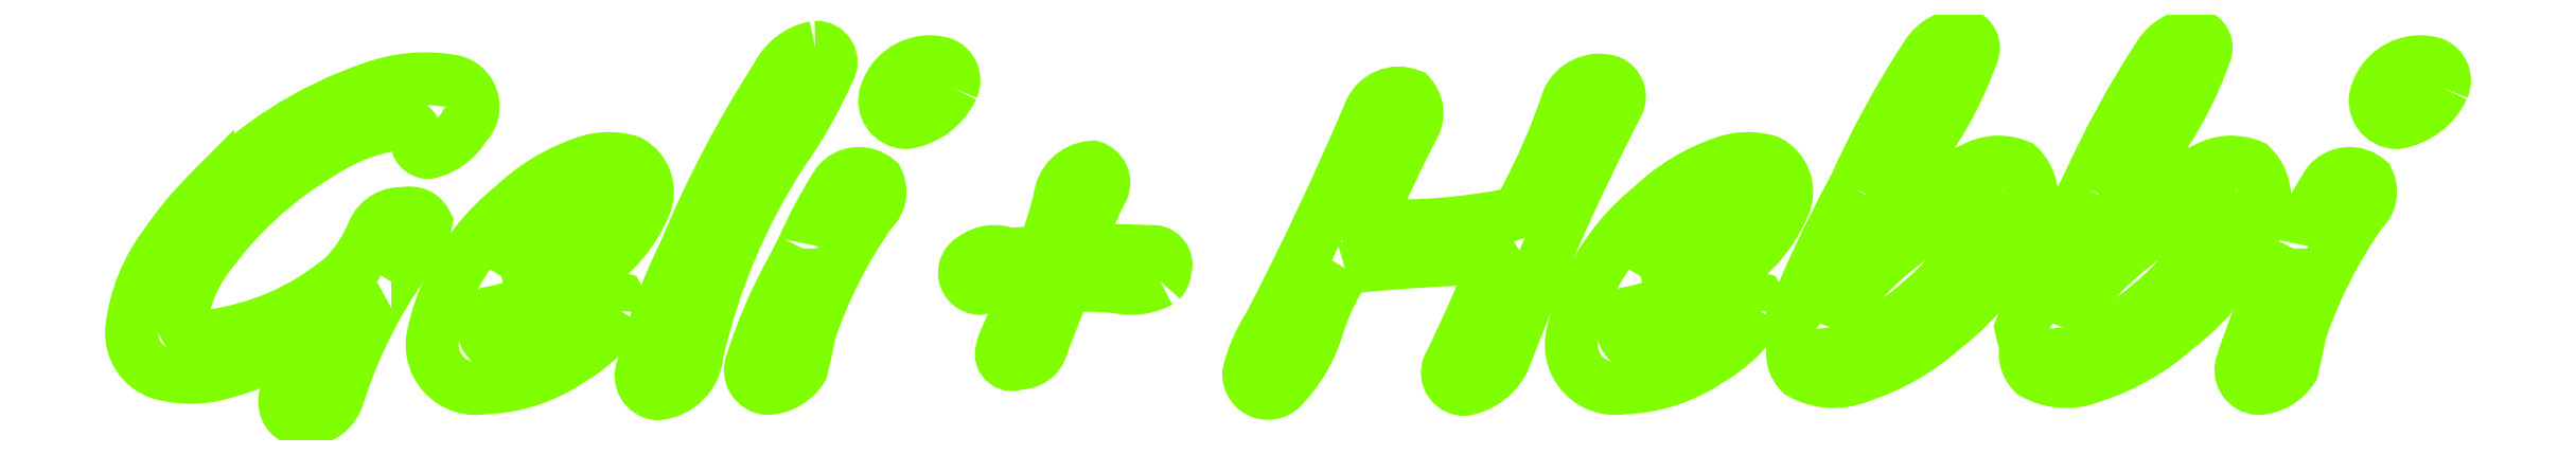
<metadata>
{"format":"dxf","ext":"dxf","renderer":"ezdxf+matplotlib","layout":"modelspace","background":"white","min_lineweight":24,"dpi":150}
</metadata>
<code>
0
SECTION
2
ENTITIES
0
POLYLINE
8
Standard
66
     1
10
0
20
0
30
0
70
     1
0
VERTEX
8
Standard
10
20.5
20
12.06
42
0
0
VERTEX
8
Standard
10
20.52
20
12.06
42
0.06686
0
VERTEX
8
Standard
10
13.91
20
-2.1
42
-0.3161
0
VERTEX
8
Standard
10
9.831
20
-5.298
42
-0.5411
0
VERTEX
8
Standard
10
7.341
20
-2.197
42
-0.001485
0
VERTEX
8
Standard
10
11.83
20
6.177
42
-0.07431
0
VERTEX
8
Standard
10
-0.414
20
0.7236
42
-0.1422
0
VERTEX
8
Standard
10
-8.226
20
0.6241
42
-0.3481
0
VERTEX
8
Standard
10
-11.86
20
6.115
42
-0.1367
0
VERTEX
8
Standard
10
-7.542
20
16.82
42
-0.04756
0
VERTEX
8
Standard
10
-2.4
20
23.02
42
0
0
VERTEX
8
Standard
10
-2.4
20
23
42
-0.1227
0
VERTEX
8
Standard
10
18.25
20
36.27
42
-0.1261
0
VERTEX
8
Standard
10
27.6
20
37.19
42
-0.6693
0
VERTEX
8
Standard
10
29.62
20
31.52
42
-0.208
0
VERTEX
8
Standard
10
25.11
20
28.2
42
-0.4367
0
VERTEX
8
Standard
10
23.67
20
29.83
42
0.473
0
VERTEX
8
Standard
10
21.55
20
31.84
42
0.1133
0
VERTEX
8
Standard
10
11.81
20
28.17
42
0.105
0
VERTEX
8
Standard
10
-2.455
20
15.09
42
0.1119
0
VERTEX
8
Standard
10
-5.466
20
8.43
42
0.5614
0
VERTEX
8
Standard
10
-2.596
20
5.225
42
0.1498
0
VERTEX
8
Standard
10
14.62
20
12.73
42
0.1016
0
VERTEX
8
Standard
10
18.25
20
18.29
42
-0.3323
0
VERTEX
8
Standard
10
22.26
20
20.56
42
-0.3698
0
VERTEX
8
Standard
10
24.82
20
19.42
42
-0.1415
0
VERTEX
8
Standard
10
22.94
20
15.6
42
0.03081
0
SEQEND
0
POLYLINE
8
Standard
66
     1
10
0
20
0
30
0
70
     1
0
VERTEX
8
Standard
10
49.14
20
8.398
42
-0.1219
0
VERTEX
8
Standard
10
42.81
20
2.319
42
-0.145
0
VERTEX
8
Standard
10
31.97
20
-1.196
42
-0.5137
0
VERTEX
8
Standard
10
25.66
20
5.027
42
-0.1767
0
VERTEX
8
Standard
10
35.64
20
21.46
42
-0.1082
0
VERTEX
8
Standard
10
44.53
20
26.89
42
-0.1629
0
VERTEX
8
Standard
10
50.13
20
27.09
42
-0.3948
0
VERTEX
8
Standard
10
52.07
20
21.58
42
-0.1527
0
VERTEX
8
Standard
10
45.23
20
13.48
42
-0.1039
0
VERTEX
8
Standard
10
32.98
20
8.179
42
0.7885
0
VERTEX
8
Standard
10
34.64
20
4.004
42
0.1447
0
VERTEX
8
Standard
10
46.11
20
9.058
42
-0.3038
0
VERTEX
8
Standard
10
48.82
20
9.94
42
-0.1555
0
SEQEND
0
POLYLINE
8
Standard
66
     1
10
0
20
0
30
0
70
     1
0
VERTEX
8
Standard
10
34.25
20
12.72
42
0.1753
0
VERTEX
8
Standard
10
45.83
20
19.17
42
0.267
0
VERTEX
8
Standard
10
46.65
20
21.92
42
0.3955
0
VERTEX
8
Standard
10
44.06
20
22.12
42
0.1399
0
SEQEND
0
POLYLINE
8
Standard
66
     1
10
0
20
0
30
0
70
     1
0
VERTEX
8
Standard
10
73.33
20
41.33
42
-0.6244
0
VERTEX
8
Standard
10
74.99
20
38.45
42
-0.05244
0
VERTEX
8
Standard
10
69.08
20
28.05
42
0.08773
0
VERTEX
8
Standard
10
58.61
20
3.076
42
-0.3694
0
VERTEX
8
Standard
10
53.63
20
-1.929
42
-0.4952
0
VERTEX
8
Standard
10
51.81
20
1.15
42
-0.05632
0
VERTEX
8
Standard
10
57.02
20
15.57
42
-0.0451
0
VERTEX
8
Standard
10
68.56
20
37.65
42
-0.2377
0
SEQEND
0
POLYLINE
8
Standard
66
     1
10
0
20
0
30
0
70
     1
0
VERTEX
8
Standard
10
90.42
20
36.28
42
-0.2512
0
VERTEX
8
Standard
10
84.66
20
31.93
42
-0.5107
0
VERTEX
8
Standard
10
82.17
20
35.6
42
-0.3985
0
VERTEX
8
Standard
10
89.14
20
39.33
42
-0.4348
0
SEQEND
0
POLYLINE
8
Standard
66
     1
10
0
20
0
30
0
70
     1
0
VERTEX
8
Standard
10
71.79
20
16.21
42
0
0
VERTEX
8
Standard
10
71.79
20
16.19
42
-0.03915
0
VERTEX
8
Standard
10
76.12
20
24.29
42
-0.4256
0
VERTEX
8
Standard
10
81.07
20
24.73
42
-0.3375
0
VERTEX
8
Standard
10
80.34
20
20.91
42
0.07181
0
VERTEX
8
Standard
10
72.67
20
5.908
42
-0.00886
0
VERTEX
8
Standard
10
71.65
20
1.196
42
-0.2339
0
VERTEX
8
Standard
10
67.47
20
-1.27
42
-0.5307
0
VERTEX
8
Standard
10
65.46
20
1.963
42
-0.05333
0
VERTEX
8
Standard
10
70.52
20
13.72
42
0.003651
0
SEQEND
0
POLYLINE
8
Standard
66
     1
10
0
20
0
30
0
70
     1
0
VERTEX
8
Standard
10
116.3
20
12.13
42
-0.1812
0
VERTEX
8
Standard
10
111.1
20
11.4
42
0.03971
0
VERTEX
8
Standard
10
104.6
20
11.57
42
0.01137
0
VERTEX
8
Standard
10
101.6
20
4.028
42
-0.3732
0
VERTEX
8
Standard
10
98.57
20
1.929
42
-0.6989
0
VERTEX
8
Standard
10
96.61
20
3.433
42
-0.03915
0
VERTEX
8
Standard
10
96.86
20
4.395
42
0
0
VERTEX
8
Standard
10
100
20
11.6
42
0.08276
0
VERTEX
8
Standard
10
93.78
20
11.23
42
-0.7749
0
VERTEX
8
Standard
10
93.08
20
14.97
42
-0.2726
0
VERTEX
8
Standard
10
97.37
20
15.48
42
-0.0238
0
VERTEX
8
Standard
10
101.8
20
15.65
42
0.02051
0
VERTEX
8
Standard
10
103.8
20
22.34
42
-0.3756
0
VERTEX
8
Standard
10
107.9
20
26.37
42
-0.4394
0
VERTEX
8
Standard
10
109.2
20
23.68
42
0.06612
0
VERTEX
8
Standard
10
106.1
20
15.82
42
-0.03266
0
VERTEX
8
Standard
10
115.1
20
15.8
42
-0.592
0
VERTEX
8
Standard
10
116.9
20
13.58
42
-0.1727
0
SEQEND
0
POLYLINE
8
Standard
66
     1
10
0
20
0
30
0
70
     1
0
VERTEX
8
Standard
10
139.4
20
13.72
42
0.06843
0
VERTEX
8
Standard
10
135.9
20
6.445
42
-0.1161
0
VERTEX
8
Standard
10
131.7
20
-0.8788
42
-0.7434
0
VERTEX
8
Standard
10
127.4
20
0.626
42
-0.08517
0
VERTEX
8
Standard
10
129.9
20
6.47
42
0.01954
0
VERTEX
8
Standard
10
142.5
20
33.25
42
-0.4098
0
VERTEX
8
Standard
10
147.5
20
35.34
42
-0.3111
0
VERTEX
8
Standard
10
148
20
31.62
42
0.02128
0
VERTEX
8
Standard
10
142.2
20
19.29
42
0.1743
0
VERTEX
8
Standard
10
143.9
20
19.04
42
0.05206
0
VERTEX
8
Standard
10
159.2
20
20.29
42
0.3159
0
VERTEX
8
Standard
10
161.7
20
22.14
42
0.04218
0
VERTEX
8
Standard
10
167.1
20
34.62
42
-0.3825
0
VERTEX
8
Standard
10
172.3
20
37.05
42
-0.4363
0
VERTEX
8
Standard
10
173.3
20
34.25
42
0.02889
0
VERTEX
8
Standard
10
159.3
20
2.539
42
-0.244
0
VERTEX
8
Standard
10
154.4
20
-1.367
42
-0.5611
0
VERTEX
8
Standard
10
152.3
20
1.514
42
0.01936
0
VERTEX
8
Standard
10
157.8
20
13.84
42
0.5384
0
VERTEX
8
Standard
10
157.7
20
15.01
42
0.01989
0
VERTEX
8
Standard
10
140.4
20
13.92
42
0.05769
0
SEQEND
0
POLYLINE
8
Standard
66
     1
10
0
20
0
30
0
70
     1
0
VERTEX
8
Standard
10
191.1
20
8.398
42
-0.1219
0
VERTEX
8
Standard
10
184.8
20
2.319
42
-0.145
0
VERTEX
8
Standard
10
174
20
-1.196
42
-0.5137
0
VERTEX
8
Standard
10
167.6
20
5.027
42
-0.1767
0
VERTEX
8
Standard
10
177.6
20
21.46
42
-0.1082
0
VERTEX
8
Standard
10
186.5
20
26.89
42
-0.1629
0
VERTEX
8
Standard
10
192.1
20
27.09
42
-0.3948
0
VERTEX
8
Standard
10
194
20
21.58
42
-0.1527
0
VERTEX
8
Standard
10
187.2
20
13.48
42
-0.1039
0
VERTEX
8
Standard
10
175
20
8.179
42
0.7885
0
VERTEX
8
Standard
10
176.6
20
4.004
42
0.1447
0
VERTEX
8
Standard
10
188.1
20
9.058
42
-0.3038
0
VERTEX
8
Standard
10
190.8
20
9.94
42
-0.1555
0
SEQEND
0
POLYLINE
8
Standard
66
     1
10
0
20
0
30
0
70
     1
0
VERTEX
8
Standard
10
176.2
20
12.72
42
0.1753
0
VERTEX
8
Standard
10
187.8
20
19.17
42
0.267
0
VERTEX
8
Standard
10
188.6
20
21.92
42
0.3955
0
VERTEX
8
Standard
10
186
20
22.12
42
0.1399
0
SEQEND
0
POLYLINE
8
Standard
66
     1
10
0
20
0
30
0
70
     1
0
VERTEX
8
Standard
10
202.8
20
23.71
42
-0.03921
0
VERTEX
8
Standard
10
211.9
20
40.33
42
-0.246
0
VERTEX
8
Standard
10
216.4
20
42.92
42
-0.4805
0
VERTEX
8
Standard
10
217.5
20
40.52
42
-0.06813
0
VERTEX
8
Standard
10
211.8
20
29.35
42
0.01338
0
VERTEX
8
Standard
10
205.4
20
17.97
42
-0.09453
0
VERTEX
8
Standard
10
217.7
20
26.16
42
-0.2337
0
VERTEX
8
Standard
10
223.3
20
26.51
42
-0.3133
0
VERTEX
8
Standard
10
224.5
20
20.39
42
-0.1392
0
VERTEX
8
Standard
10
213.9
20
6.25
42
-0.1065
0
VERTEX
8
Standard
10
203.4
20
0.2276
42
-0.2325
0
VERTEX
8
Standard
10
196.1
20
0.6836
42
-0.2694
0
VERTEX
8
Standard
10
195.3
20
4.013
42
-0.04449
0
VERTEX
8
Standard
10
194.6
20
6.272
42
-0.03076
0
SEQEND
0
POLYLINE
8
Standard
66
     1
10
0
20
0
30
0
70
     1
0
VERTEX
8
Standard
10
199.8
20
6.372
42
0.3655
0
VERTEX
8
Standard
10
201.5
20
4.663
42
0.1464
0
VERTEX
8
Standard
10
211
20
9.48
42
0.1179
0
VERTEX
8
Standard
10
218.4
20
19.09
42
0.196
0
VERTEX
8
Standard
10
218.8
20
21.31
42
0.3283
0
VERTEX
8
Standard
10
218.5
20
21.51
42
0.1451
0
VERTEX
8
Standard
10
211.5
20
18.61
42
0.08553
0
VERTEX
8
Standard
10
201.3
20
9.134
42
0.07037
0
SEQEND
0
POLYLINE
8
Standard
66
     1
10
0
20
0
30
0
70
     1
0
VERTEX
8
Standard
10
231.8
20
23.71
42
-0.03921
0
VERTEX
8
Standard
10
240.9
20
40.33
42
-0.246
0
VERTEX
8
Standard
10
245.4
20
42.92
42
-0.4805
0
VERTEX
8
Standard
10
246.5
20
40.52
42
-0.06813
0
VERTEX
8
Standard
10
240.8
20
29.35
42
0.01338
0
VERTEX
8
Standard
10
234.4
20
17.97
42
-0.09453
0
VERTEX
8
Standard
10
246.7
20
26.16
42
-0.2337
0
VERTEX
8
Standard
10
252.3
20
26.51
42
-0.3133
0
VERTEX
8
Standard
10
253.5
20
20.39
42
-0.1392
0
VERTEX
8
Standard
10
242.9
20
6.25
42
-0.1065
0
VERTEX
8
Standard
10
232.5
20
0.2276
42
-0.2325
0
VERTEX
8
Standard
10
225.2
20
0.6836
42
-0.2694
0
VERTEX
8
Standard
10
224.3
20
4.013
42
-0.04449
0
VERTEX
8
Standard
10
223.6
20
6.272
42
-0.03076
0
SEQEND
0
POLYLINE
8
Standard
66
     1
10
0
20
0
30
0
70
     1
0
VERTEX
8
Standard
10
228.8
20
6.372
42
0.3655
0
VERTEX
8
Standard
10
230.5
20
4.663
42
0.1464
0
VERTEX
8
Standard
10
240
20
9.48
42
0.1179
0
VERTEX
8
Standard
10
247.4
20
19.09
42
0.196
0
VERTEX
8
Standard
10
247.8
20
21.31
42
0.3283
0
VERTEX
8
Standard
10
247.5
20
21.51
42
0.1451
0
VERTEX
8
Standard
10
240.5
20
18.61
42
0.08553
0
VERTEX
8
Standard
10
230.3
20
9.134
42
0.07037
0
SEQEND
0
POLYLINE
8
Standard
66
     1
10
0
20
0
30
0
70
     1
0
VERTEX
8
Standard
10
276.2
20
36.28
42
-0.2512
0
VERTEX
8
Standard
10
270.4
20
31.93
42
-0.5107
0
VERTEX
8
Standard
10
267.9
20
35.6
42
-0.3985
0
VERTEX
8
Standard
10
274.9
20
39.33
42
-0.4348
0
SEQEND
0
POLYLINE
8
Standard
66
     1
10
0
20
0
30
0
70
     1
0
VERTEX
8
Standard
10
257.6
20
16.21
42
0
0
VERTEX
8
Standard
10
257.6
20
16.19
42
-0.03915
0
VERTEX
8
Standard
10
261.9
20
24.29
42
-0.4256
0
VERTEX
8
Standard
10
266.9
20
24.73
42
-0.3375
0
VERTEX
8
Standard
10
266.1
20
20.91
42
0.07181
0
VERTEX
8
Standard
10
258.5
20
5.908
42
-0.00886
0
VERTEX
8
Standard
10
257.4
20
1.196
42
-0.2339
0
VERTEX
8
Standard
10
253.3
20
-1.27
42
-0.5307
0
VERTEX
8
Standard
10
251.2
20
1.963
42
-0.05333
0
VERTEX
8
Standard
10
256.3
20
13.72
42
0.003651
0
SEQEND
0
ENDSEC
0
EOF

</code>
